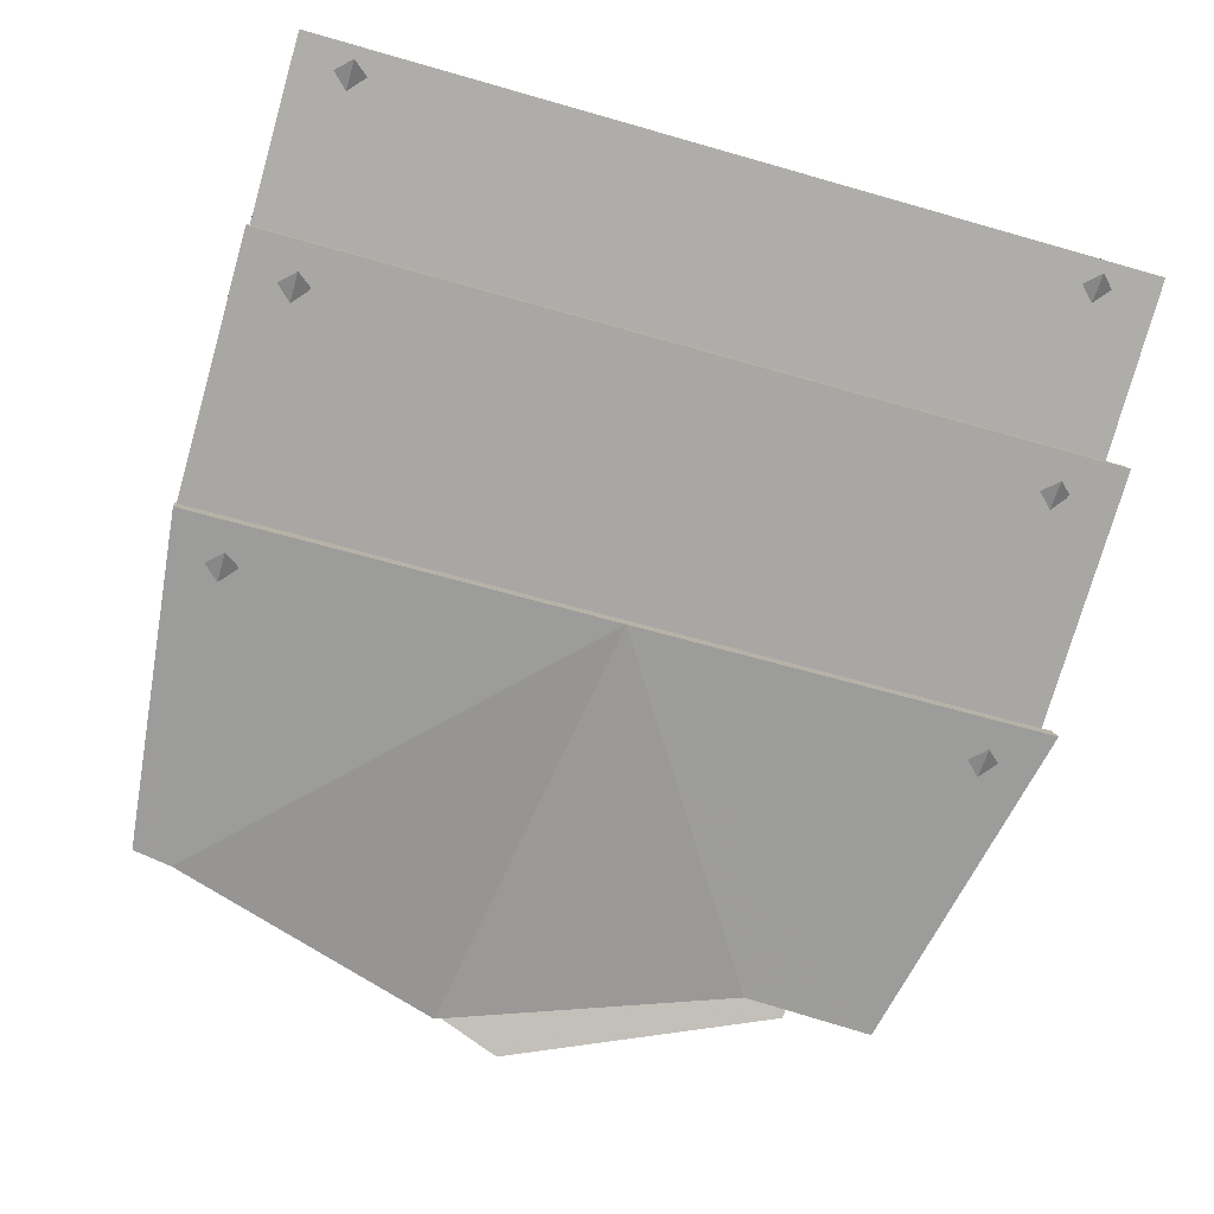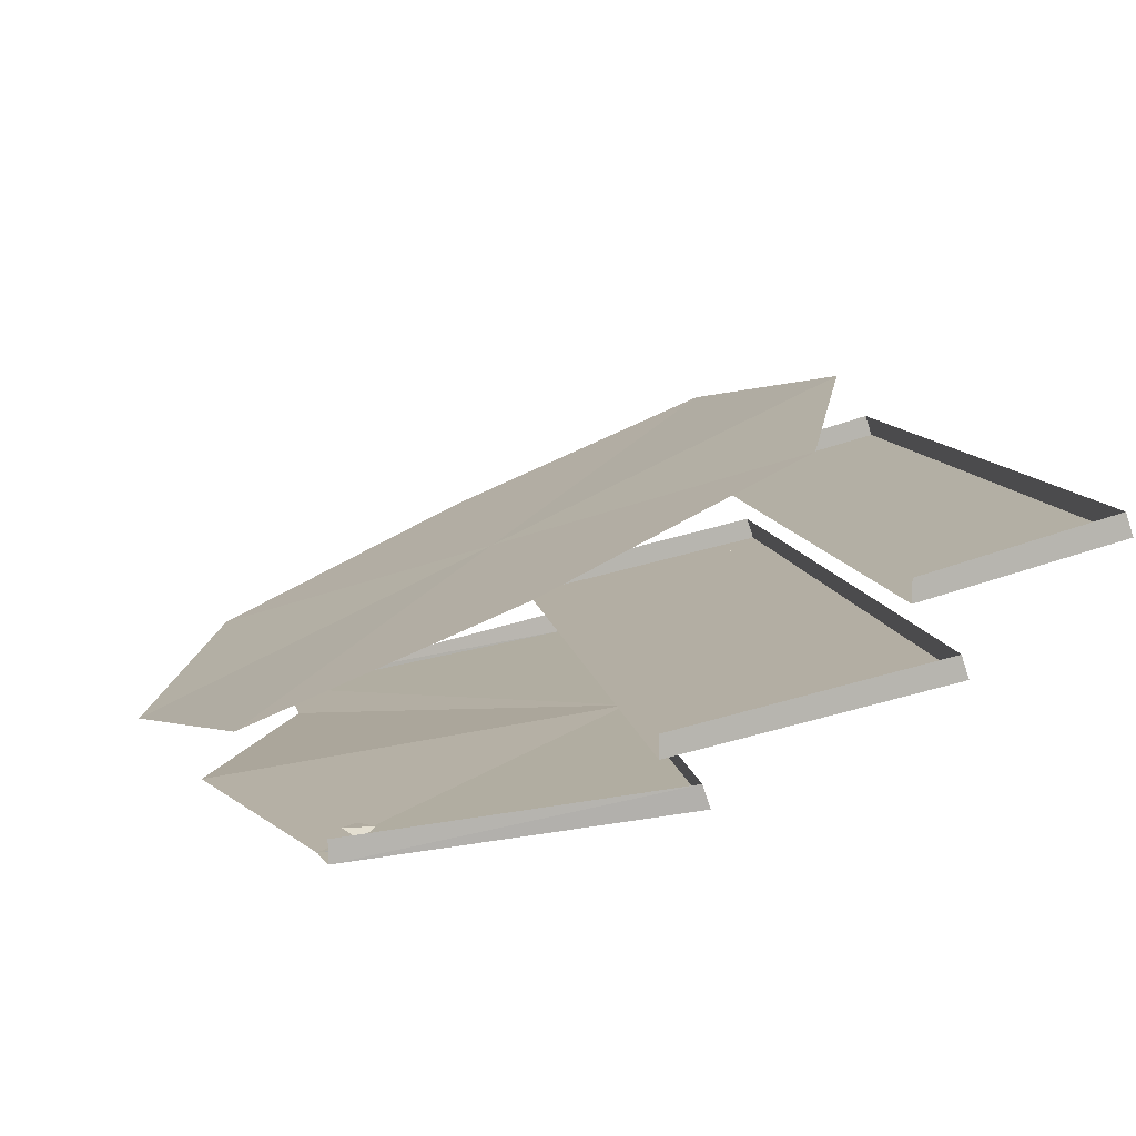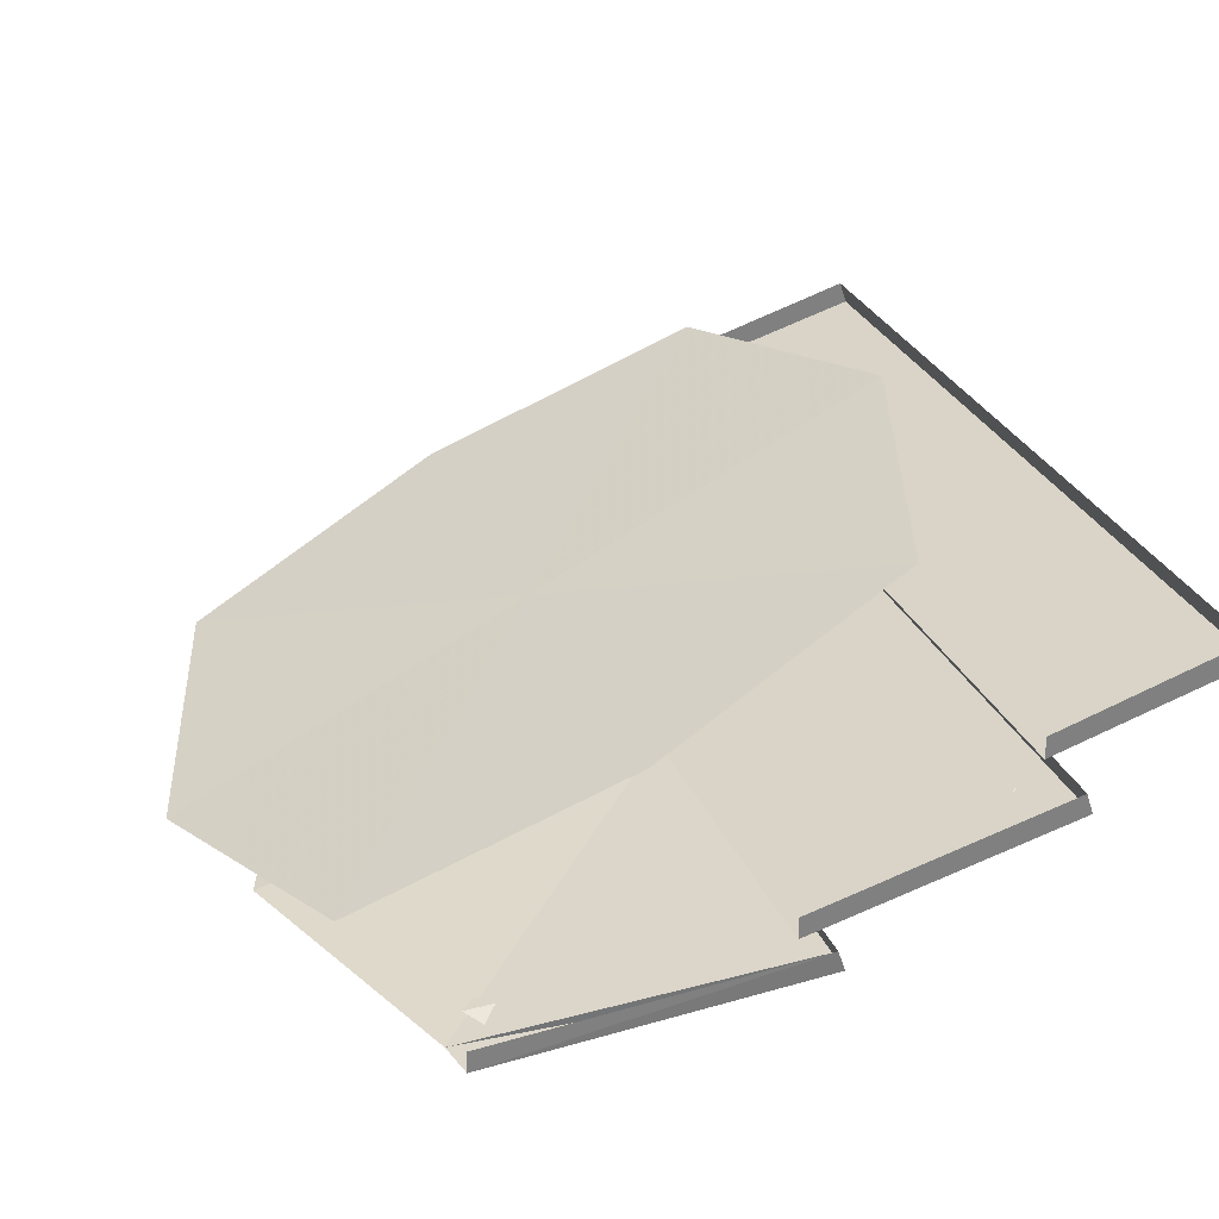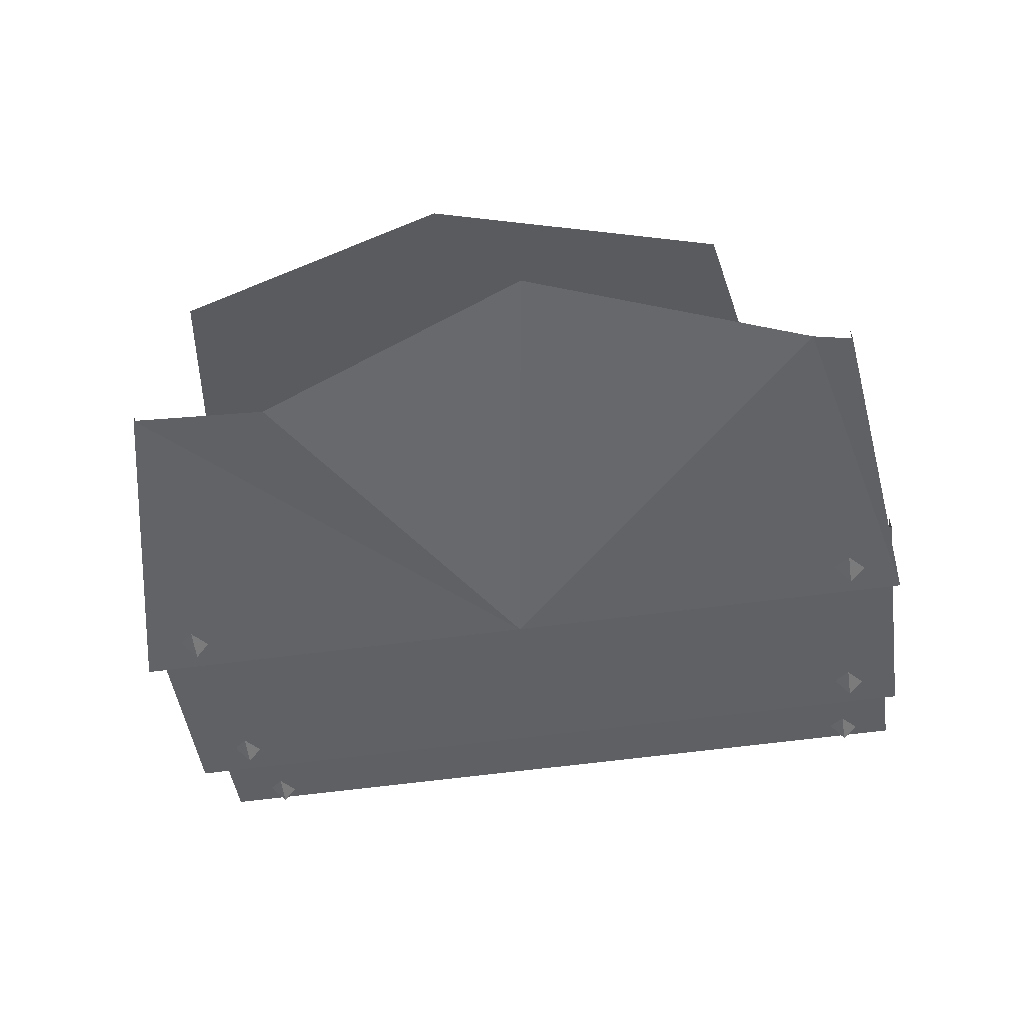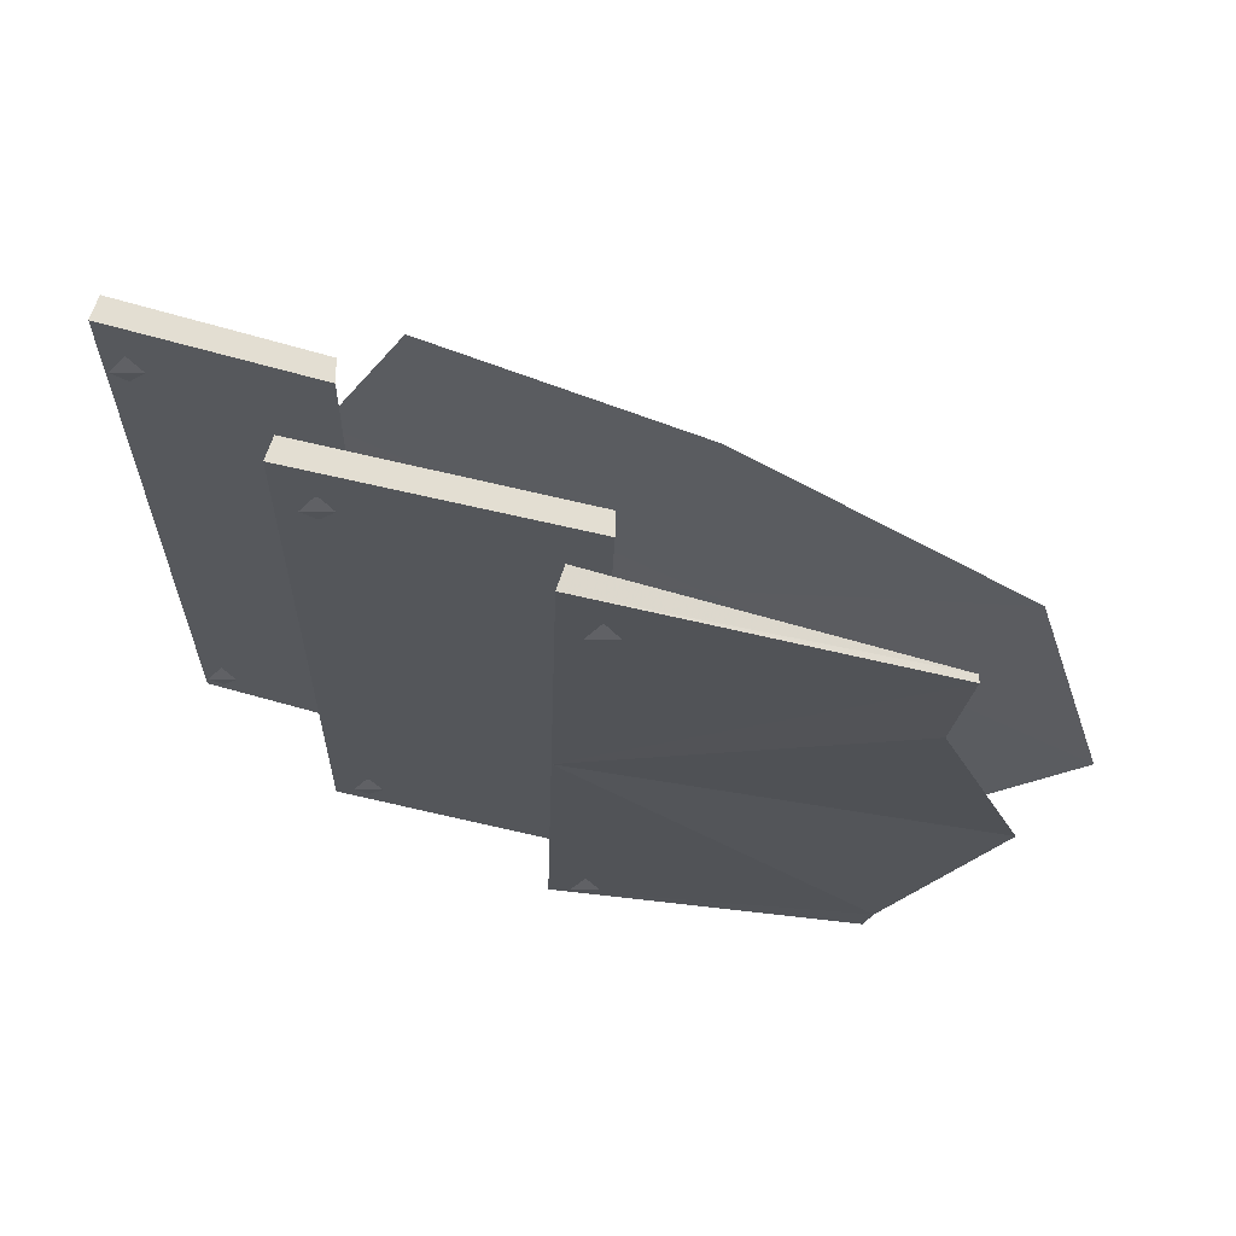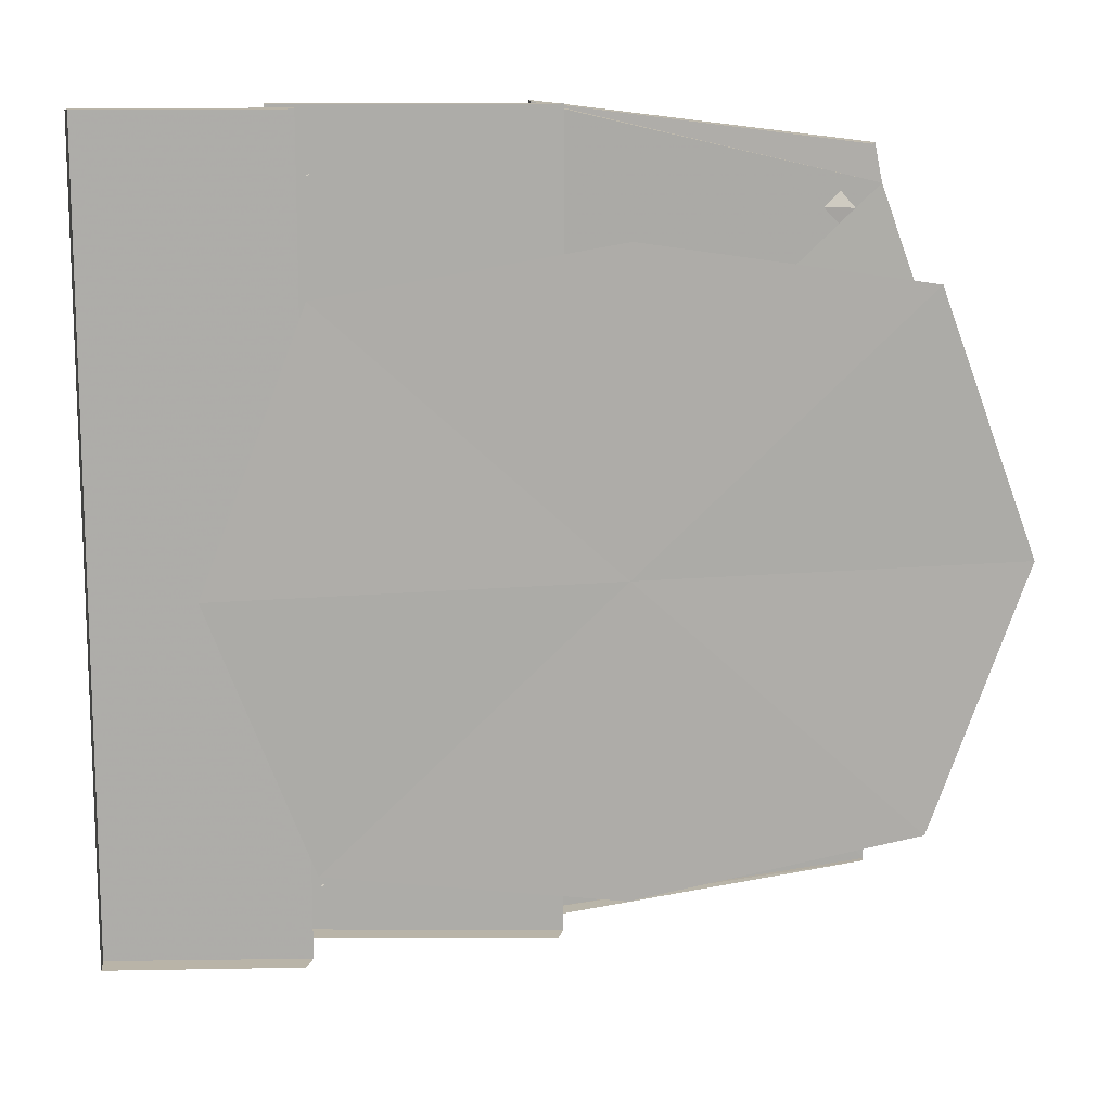
<metadata>
{"format":"obj","ext":"obj","renderer":"f3d","projection":"perspective","resolution":1024,"background":"white","views":[{"elev":-62.3,"azim":73.6,"up":"+Y"},{"elev":9.5,"azim":-8.8,"up":"+Y"},{"elev":30.2,"azim":-20.5,"up":"+Y"},{"elev":-58.4,"azim":-82.0,"up":"+Y"},{"elev":-22.0,"azim":178.2,"up":"+Y"},{"elev":13.2,"azim":-166.8,"up":"+Z"}]}
</metadata>
<code>
v 0.1172 0.1172 -0.4062
v -0.2266 0.07031 -0.3359
v -0.2266 0.07812 -0.3359
v 0.1094 0.1406 -0.4062
v 0.1172 0.1172 0.01562
v -0.2188 0.07031 -0.2031
v -0.3281 0.07031 0.07812
v -0.2266 0.07031 0.3594
v 0.1172 0.1172 0.4375
v -0.2188 0.07031 0.3984
v 0.1094 0.1406 0.4375
v -0.2188 0.09375 0.3984
v 0.1094 0.1406 0.01562
v 0.3516 0.2266 -0.4062
v 0.07031 0.1641 -0.4062
v 0.07031 0.1875 -0.4062
v 0.3438 0.25 -0.4062
v 0.3516 0.2266 0.4375
v 0.07031 0.1641 0.4375
v 0.3438 0.25 0.4375
v 0.07031 0.1875 0.4375
v 0.5 0.3516 -0.4062
v 0.2969 0.2969 -0.4062
v 0.2969 0.3203 -0.4062
v 0.4922 0.375 -0.4062
v 0.5 0.3516 0.4375
v 0.2969 0.2969 0.4375
v 0.4922 0.375 0.4375
v 0.2969 0.3203 0.4375
v -0.02344 0.2891 0
v 0.3438 0.4609 0
v 0.25 0.4141 -0.2734
v -0.02344 0.2891 -0.3203
v -0.2969 0.1641 -0.2734
v -0.3906 0.1172 0
v -0.2969 0.1641 0.2734
v -0.02344 0.2891 0.3203
v 0.25 0.4141 0.2734
v -0.2031 0.08594 0.3359
v -0.1875 0.08594 0.3203
v -0.1719 0.08594 0.3359
v -0.1875 0.07812 0.3516
v 0.0625 0.1016 0.3828
v 0.07812 0.1094 0.3672
v 0.09375 0.1016 0.3828
v 0.07812 0.1016 0.3984
v -0.2031 0.08594 -0.3125
v -0.1875 0.08594 -0.3281
v -0.1719 0.08594 -0.3125
v -0.1875 0.07812 -0.2969
v 0.0625 0.1016 -0.3438
v 0.07812 0.1094 -0.3594
v 0.09375 0.1016 -0.3438
v 0.07812 0.1016 -0.3281
v 0.2969 0.2109 0.3828
v 0.3125 0.2188 0.3672
v 0.3281 0.2109 0.3828
v 0.3125 0.2109 0.3984
v 0.2969 0.2109 -0.3438
v 0.3125 0.2188 -0.3594
v 0.3281 0.2109 -0.3438
v 0.3125 0.2109 -0.3281
v 0.4609 0.3359 0.3828
v 0.4766 0.3438 0.3672
v 0.4922 0.3359 0.3828
v 0.4766 0.3359 0.3984
v 0.4609 0.3359 -0.3438
v 0.4766 0.3438 -0.3594
v 0.4922 0.3359 -0.3438
v 0.4766 0.3359 -0.3281
f 1 2 3
f 1 3 4
f 1 4 5
f 10 9 11
f 10 11 12
f 11 5 13
f 13 5 4
f 14 15 16
f 14 16 17
f 14 17 18
f 19 18 20
f 19 20 21
f 18 17 20
f 22 23 24
f 22 24 25
f 22 25 26
f 27 26 28
f 27 28 29
f 26 25 28
f 11 9 5
f 1 5 2
f 2 5 6
f 6 5 7
f 7 5 8
f 8 5 9
f 8 9 10
f 9 8 11
f 14 18 15
f 15 18 19
f 22 26 23
f 23 26 27
f 30 31 32
f 30 32 33
f 30 33 34
f 30 34 35
f 30 35 36
f 30 36 37
f 30 37 38
f 30 38 31
f 39 40 41
f 39 41 42
f 43 44 45
f 43 45 46
f 47 48 49
f 47 49 50
f 51 52 53
f 51 53 54
f 55 56 57
f 55 57 58
f 59 60 61
f 59 61 62
f 63 64 65
f 63 65 66
f 67 68 69
f 67 69 70

</code>
